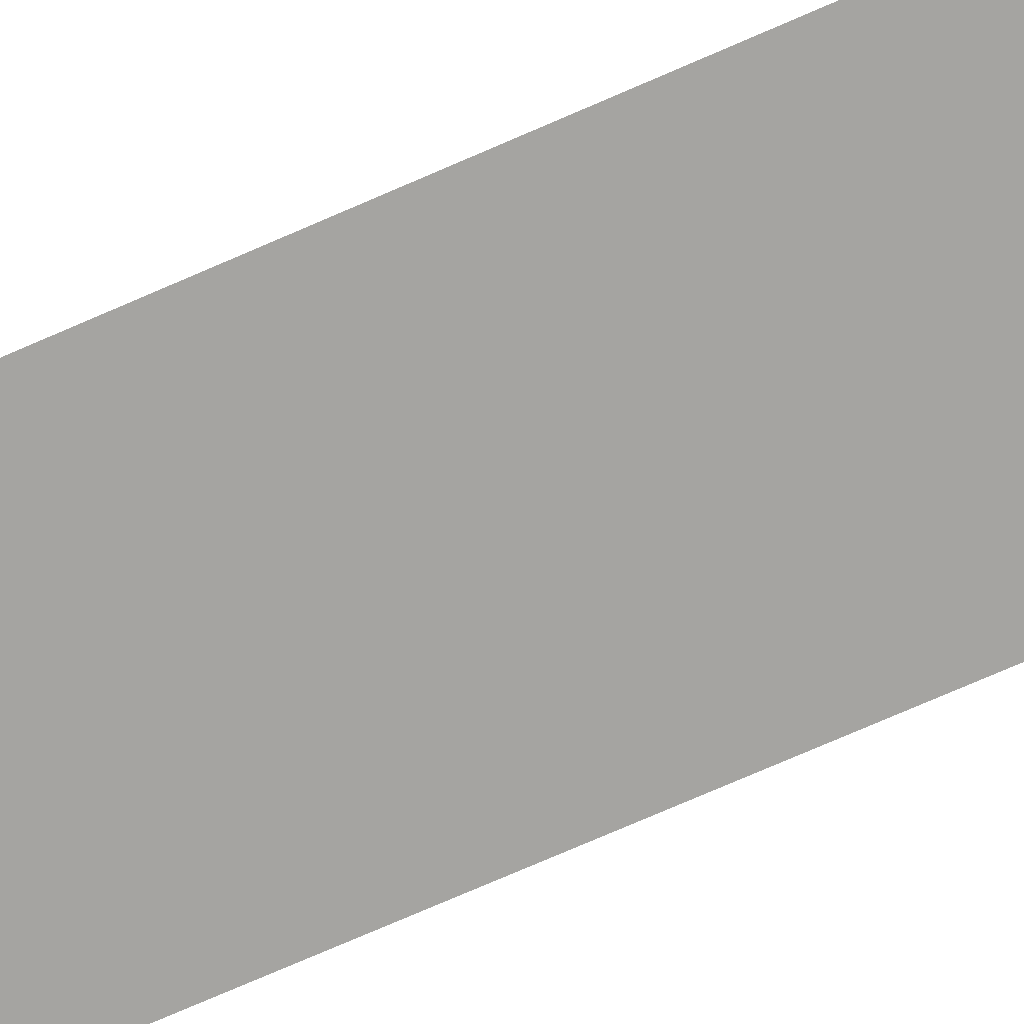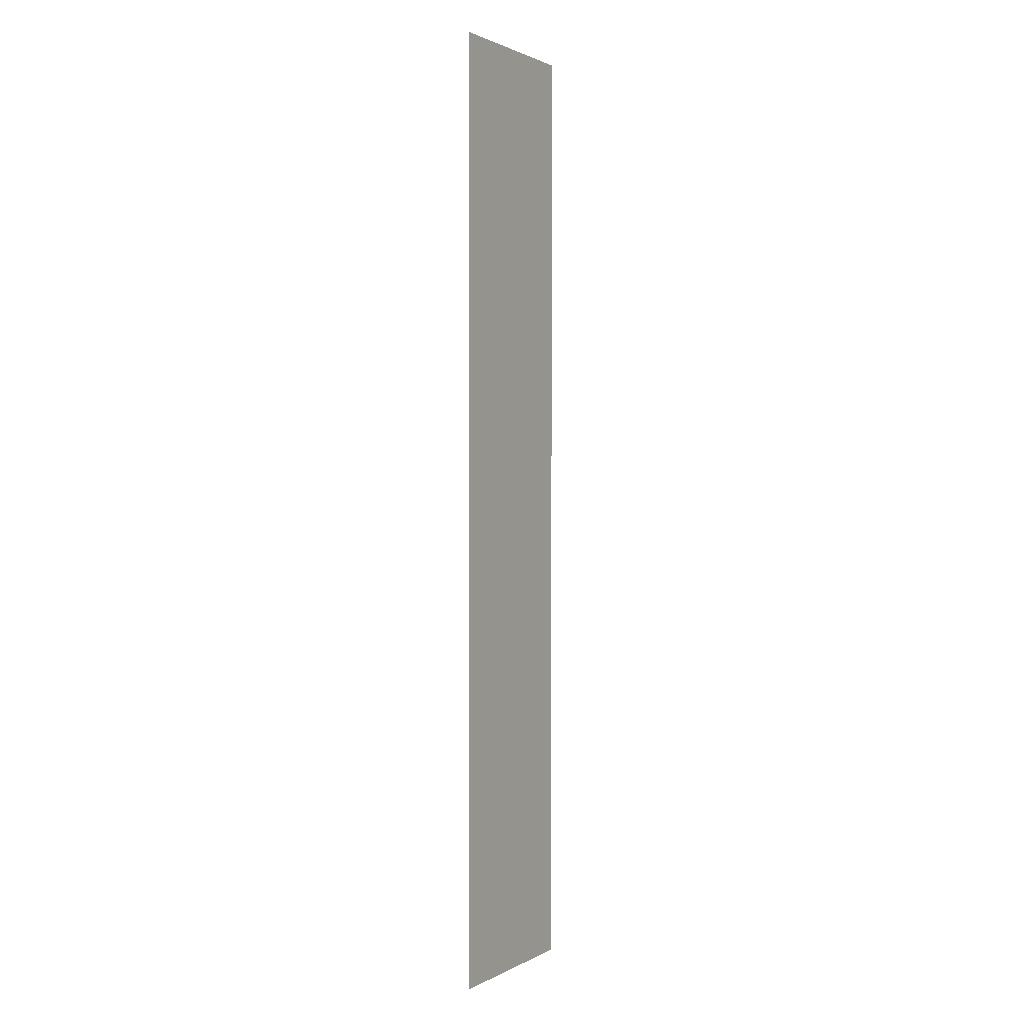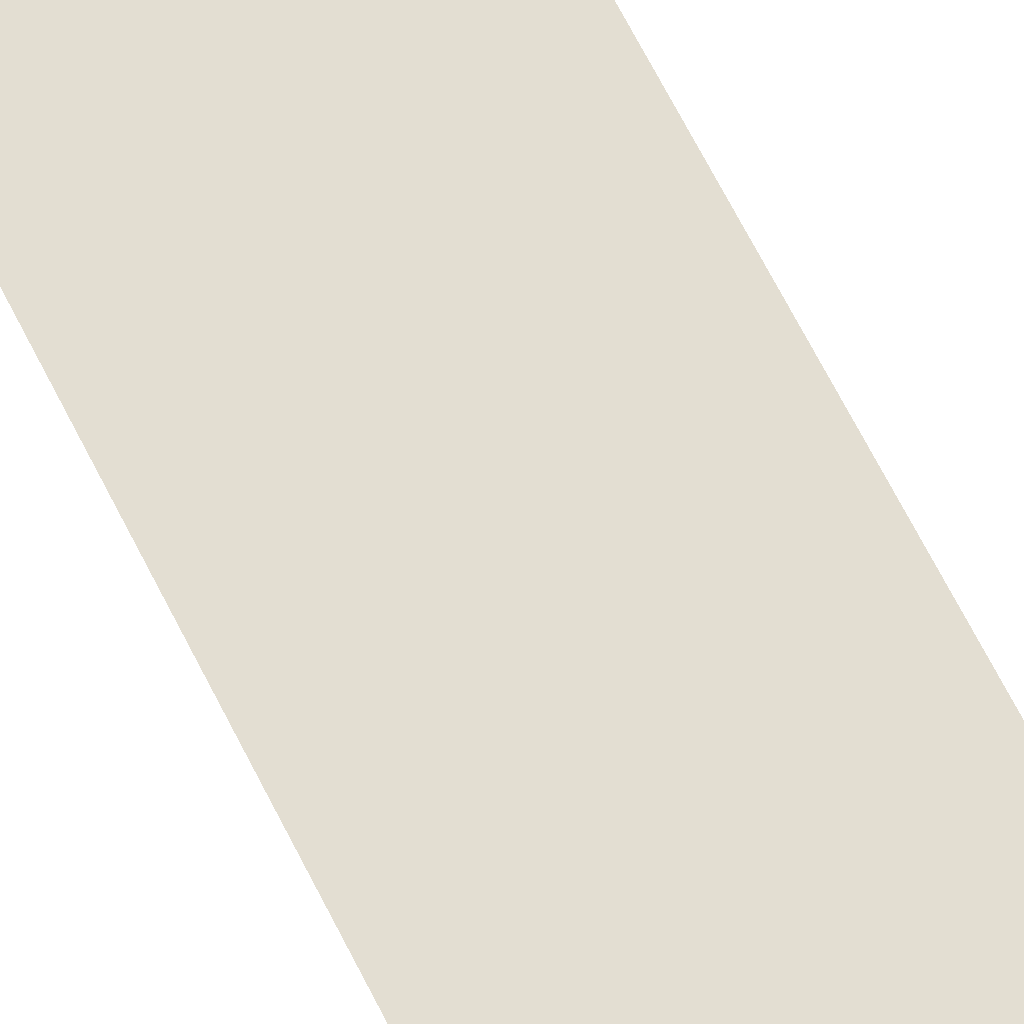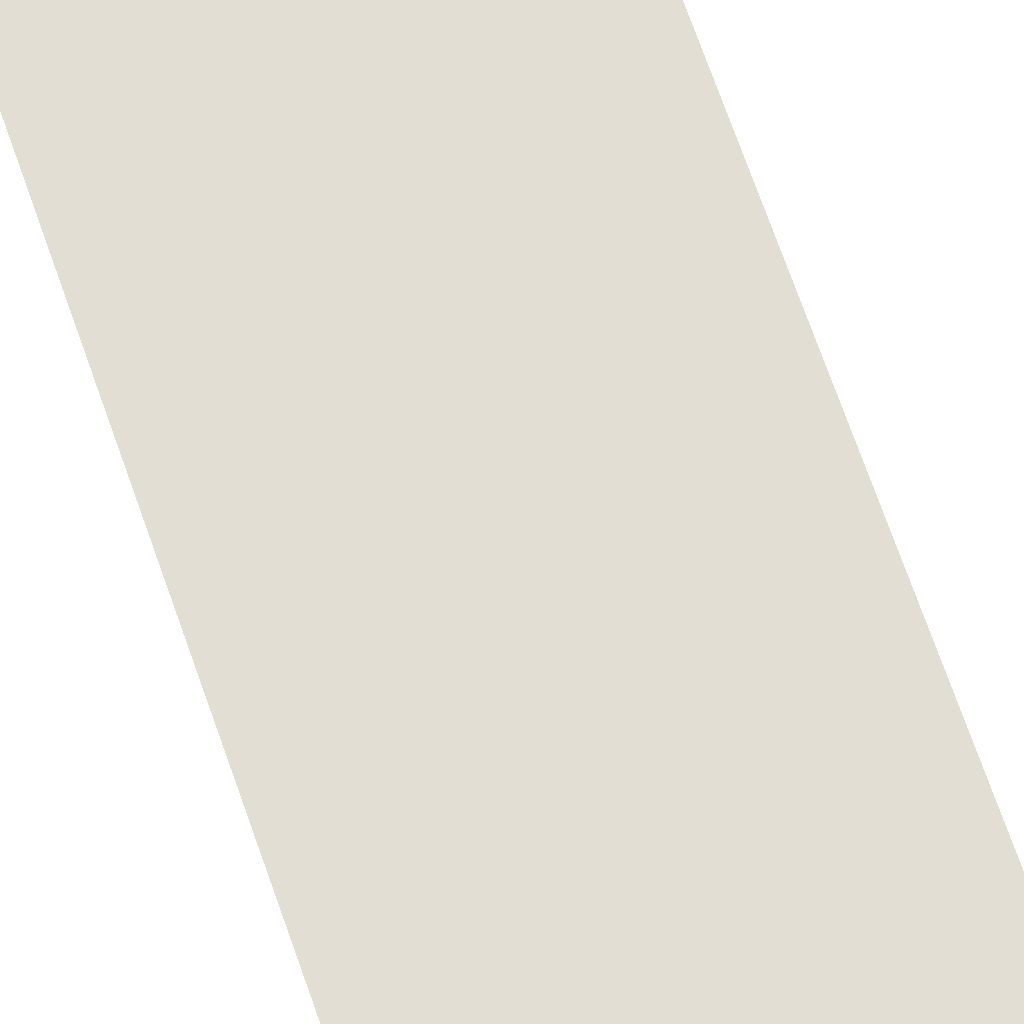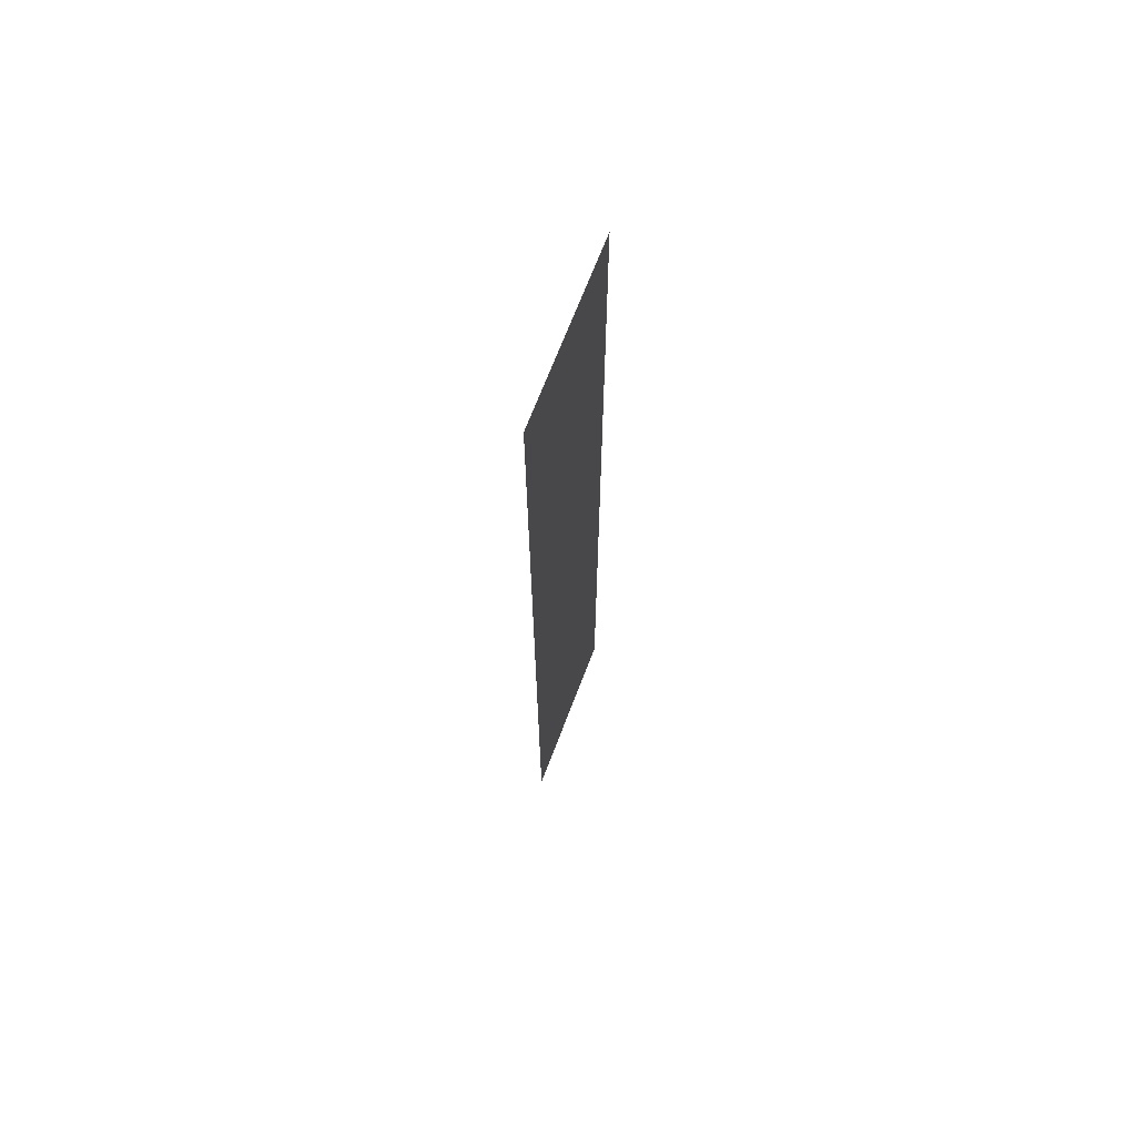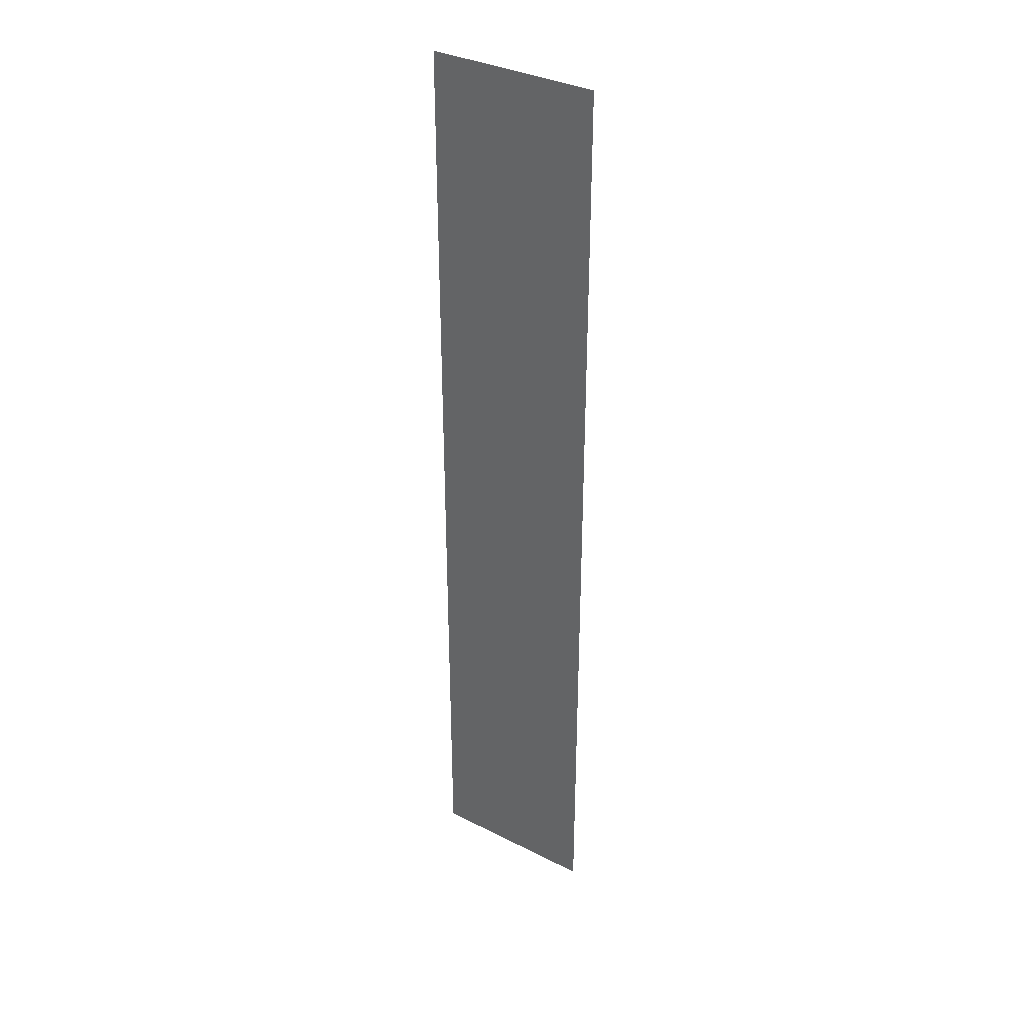
<metadata>
{"format":"obj","ext":"obj","renderer":"f3d","projection":"perspective","resolution":1024,"background":"white","views":[{"elev":-73.2,"azim":-66.3,"up":"+Z"},{"elev":1.4,"azim":-60.3,"up":"+Y"},{"elev":67.5,"azim":153.2,"up":"+Z"},{"elev":67.3,"azim":-18.9,"up":"+Z"},{"elev":69.2,"azim":110.9,"up":"+Y"},{"elev":34.7,"azim":34.1,"up":"+Y"}]}
</metadata>
<code>
g default
v -0.27 -1.5 -0.002705
v 0.27 -1.5 -0.002705
v -0.27 1.5 -0.000262
v 0.27 1.5 -0.000262
g chain:pPlane1
f 1 2 3
f 3 2 4

</code>
